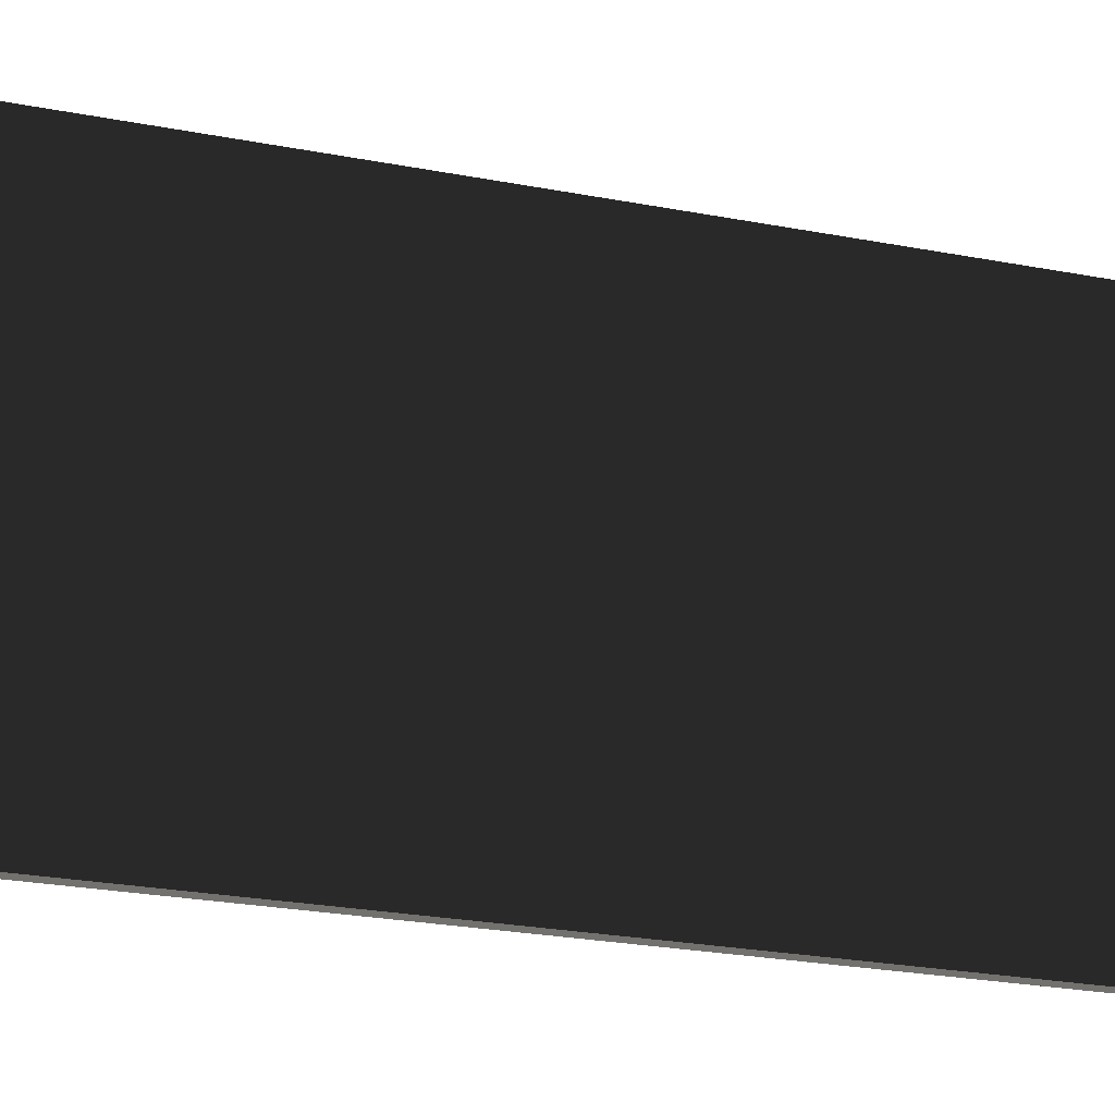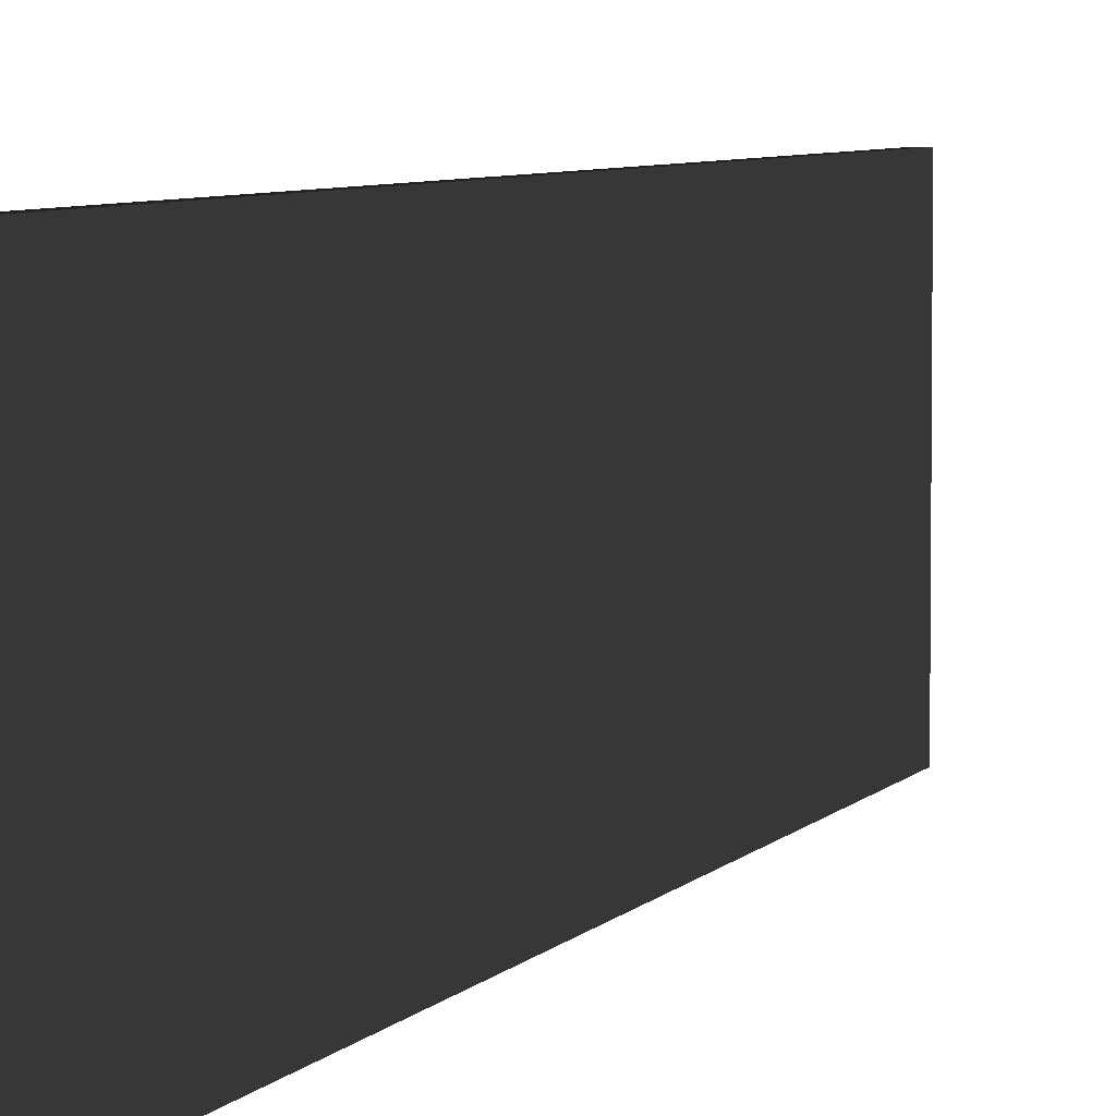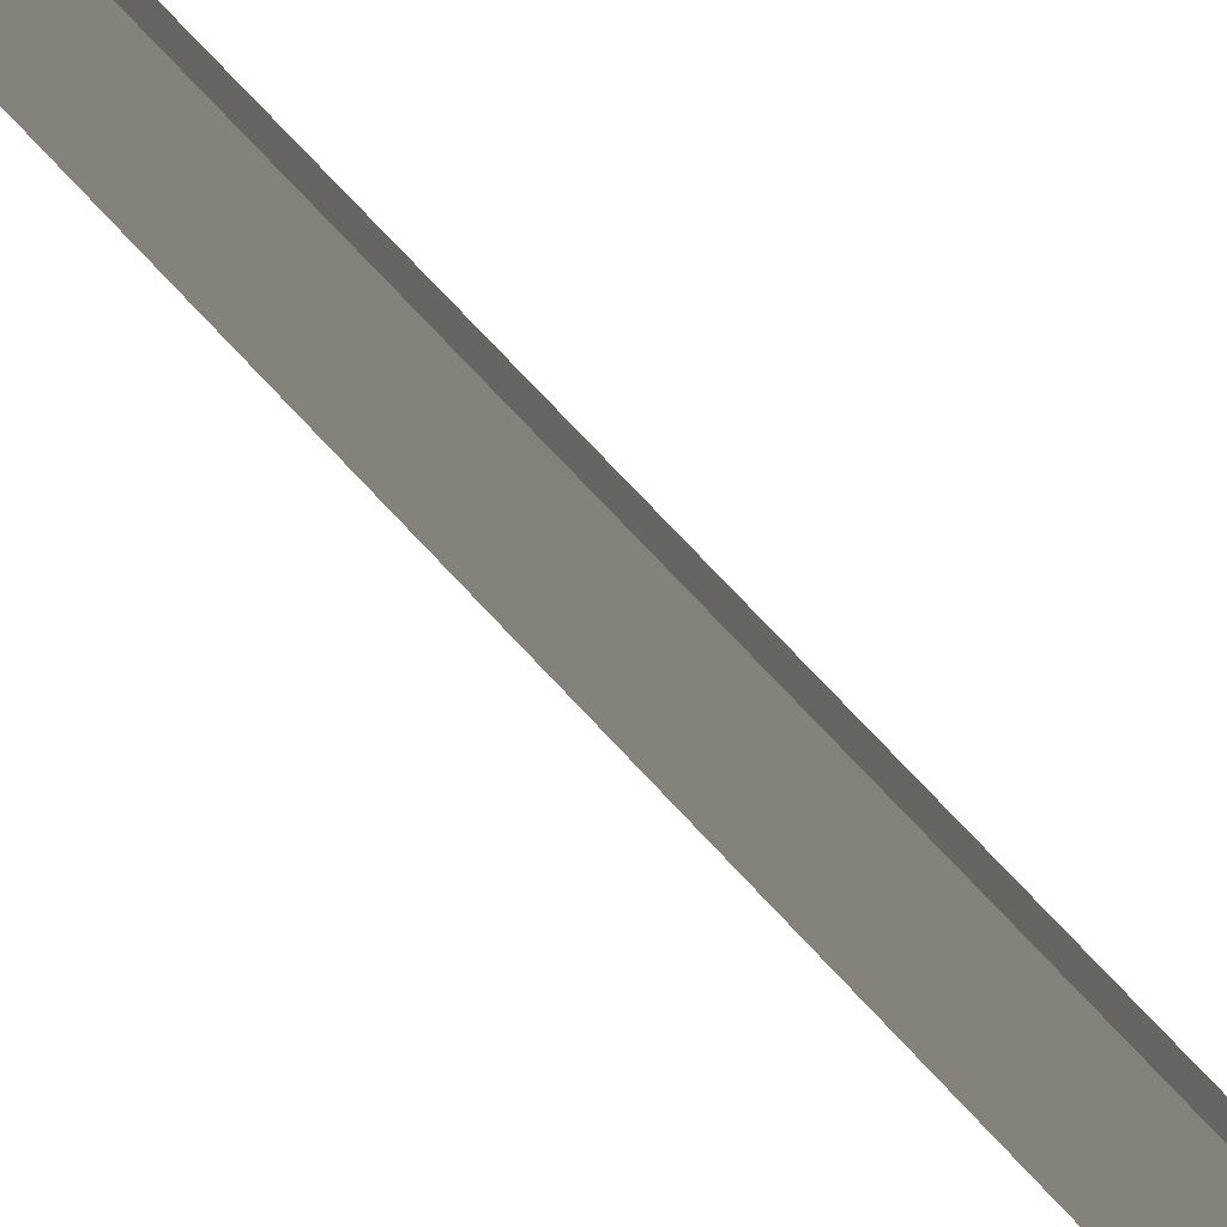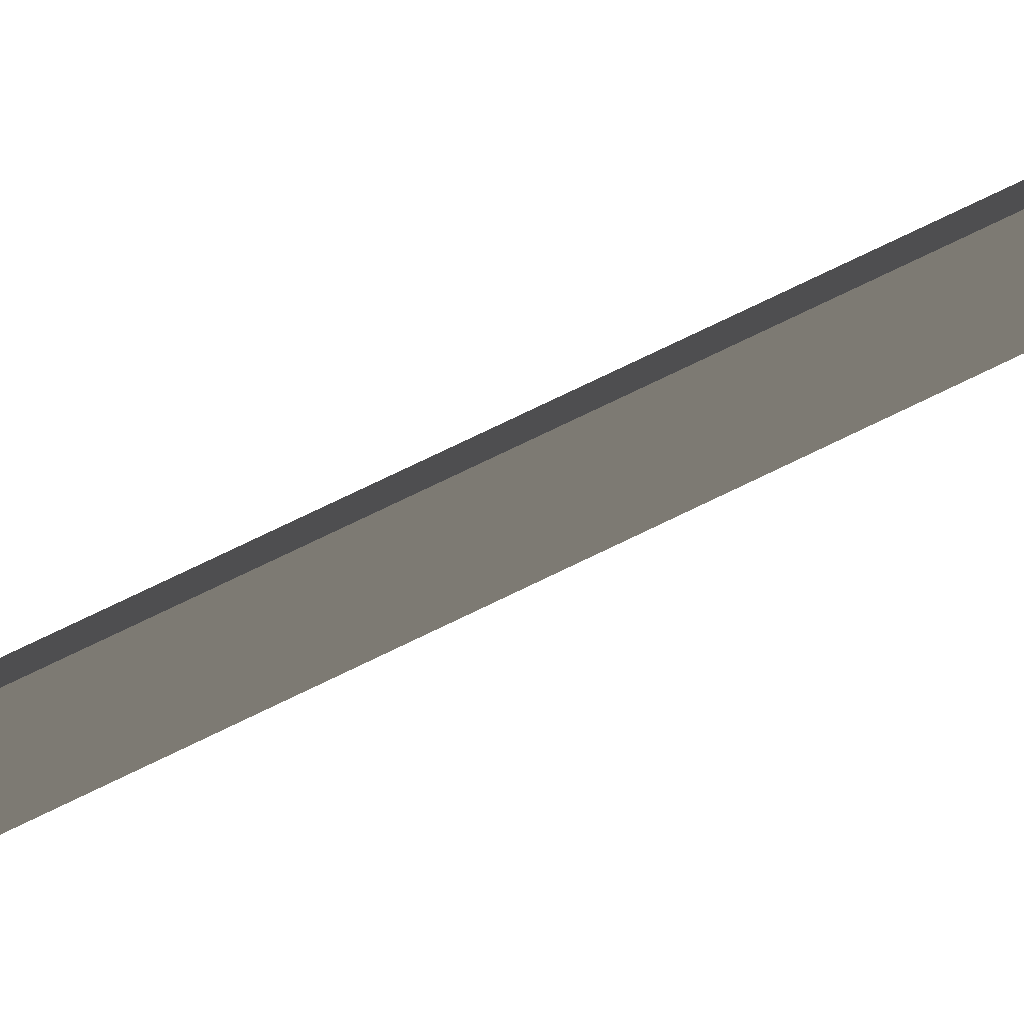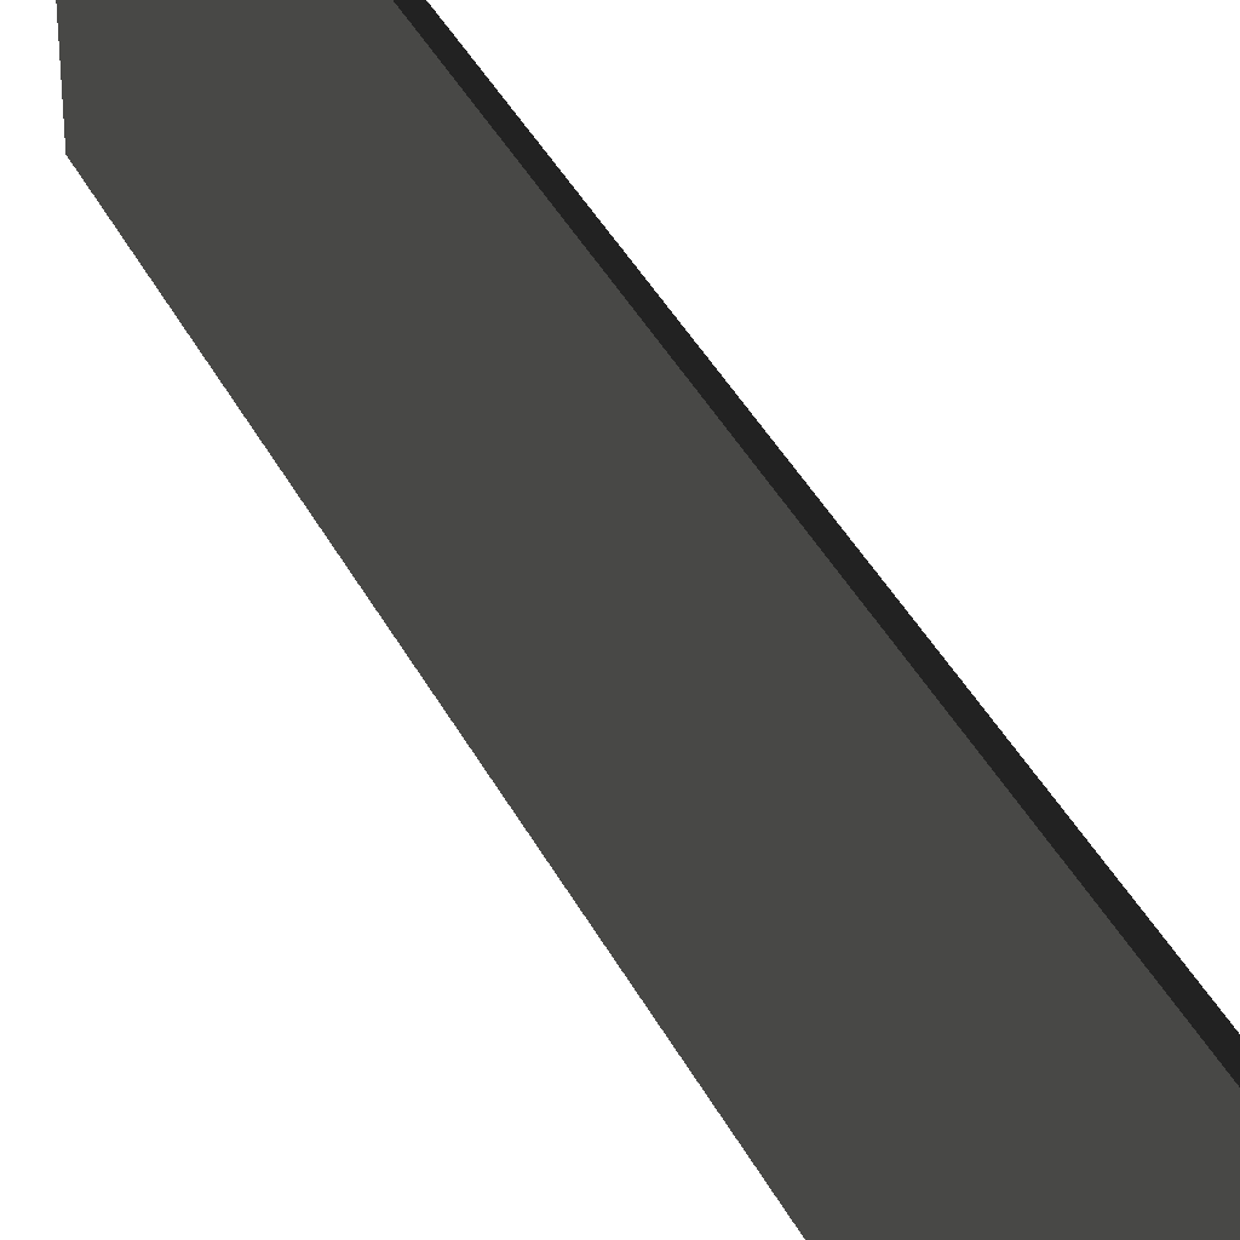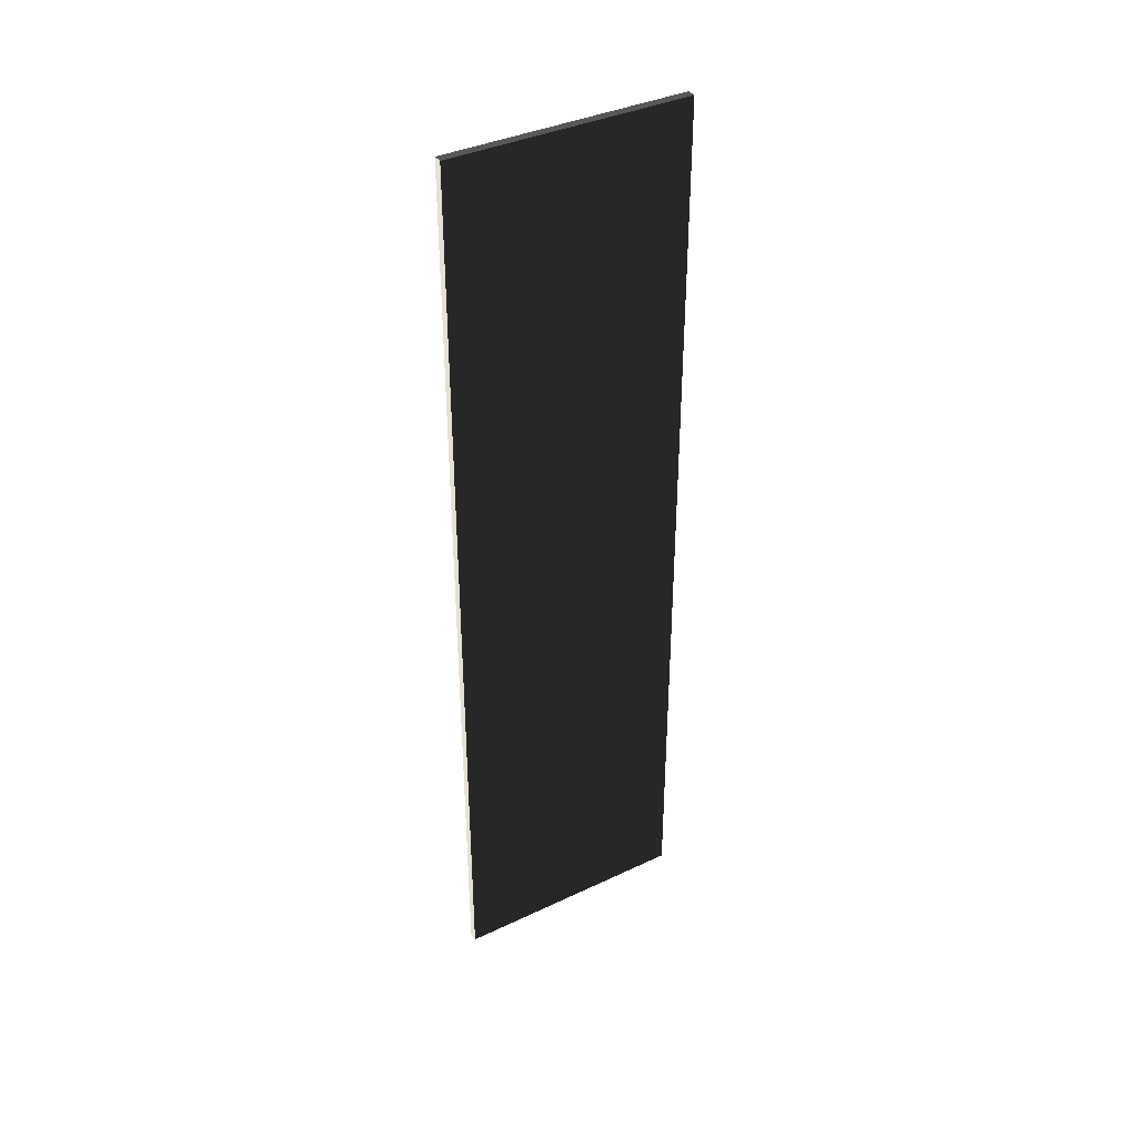
<metadata>
{"format":"obj","ext":"obj","renderer":"f3d","projection":"perspective","resolution":1024,"background":"white","views":[{"elev":-16.3,"azim":64.8,"up":"+Z"},{"elev":5.1,"azim":17.9,"up":"+Z"},{"elev":74.2,"azim":-43.0,"up":"+Z"},{"elev":78.0,"azim":-115.6,"up":"+Z"},{"elev":37.9,"azim":-24.1,"up":"+Z"},{"elev":37.9,"azim":59.0,"up":"+Y"}]}
</metadata>
<code>
v 0.04571 4.741 1.249
v -0.04571 4.741 1.249
v -0.04571 4.741 -1.249
v 0.04571 4.741 -1.249
v 0.04571 4.741 -1.249
v 0.04571 3.161e-05 -1.249
v 0.04571 2.984e-05 1.249
v 0.04571 4.741 1.249
v 0.04571 -4.741 1.249
v 0.04571 -4.741 -1.249
v -0.04571 4.741 -1.249
v -0.04571 -2.984e-05 -1.249
v 0.04571 3.161e-05 -1.249
v 0.04571 4.741 -1.249
v 0.04571 -4.741 -1.249
v -0.04571 -4.741 -1.249
v -0.04571 4.741 1.249
v -0.04571 -3.161e-05 1.249
v -0.04571 -2.984e-05 -1.249
v -0.04571 4.741 -1.249
v -0.04571 -4.741 -1.249
v -0.04571 -4.741 1.249
v 0.04571 4.741 1.249
v 0.04571 2.984e-05 1.249
v -0.04571 -3.161e-05 1.249
v -0.04571 4.741 1.249
v -0.04571 -4.741 1.249
v 0.04571 -4.741 1.249
v 0.04571 -4.741 1.249
v 0.04571 -4.741 -1.249
v -0.04571 -4.741 -1.249
v -0.04571 -4.741 1.249
g Wall_t7_37787_954
f 1 3 2
f 1 4 3
f 5 7 6
f 5 8 7
f 6 7 9
f 6 9 10
f 11 13 12
f 11 14 13
f 12 13 15
f 12 15 16
f 17 19 18
f 17 20 19
f 18 19 21
f 18 21 22
f 23 25 24
f 23 26 25
f 24 25 27
f 24 27 28
f 29 31 30
f 29 32 31

</code>
